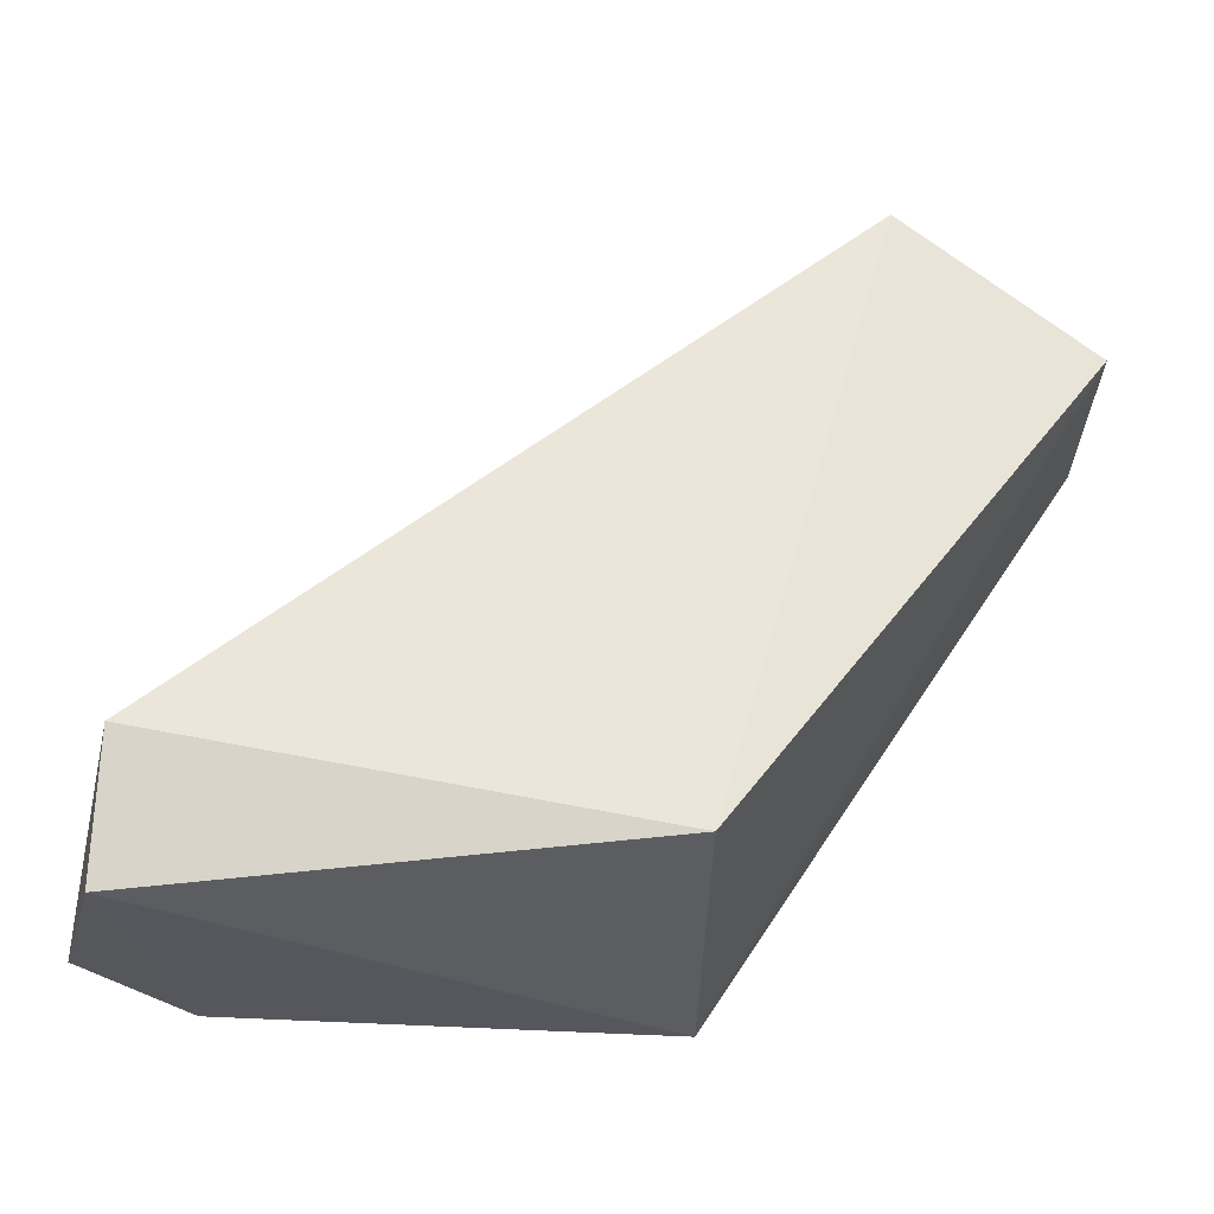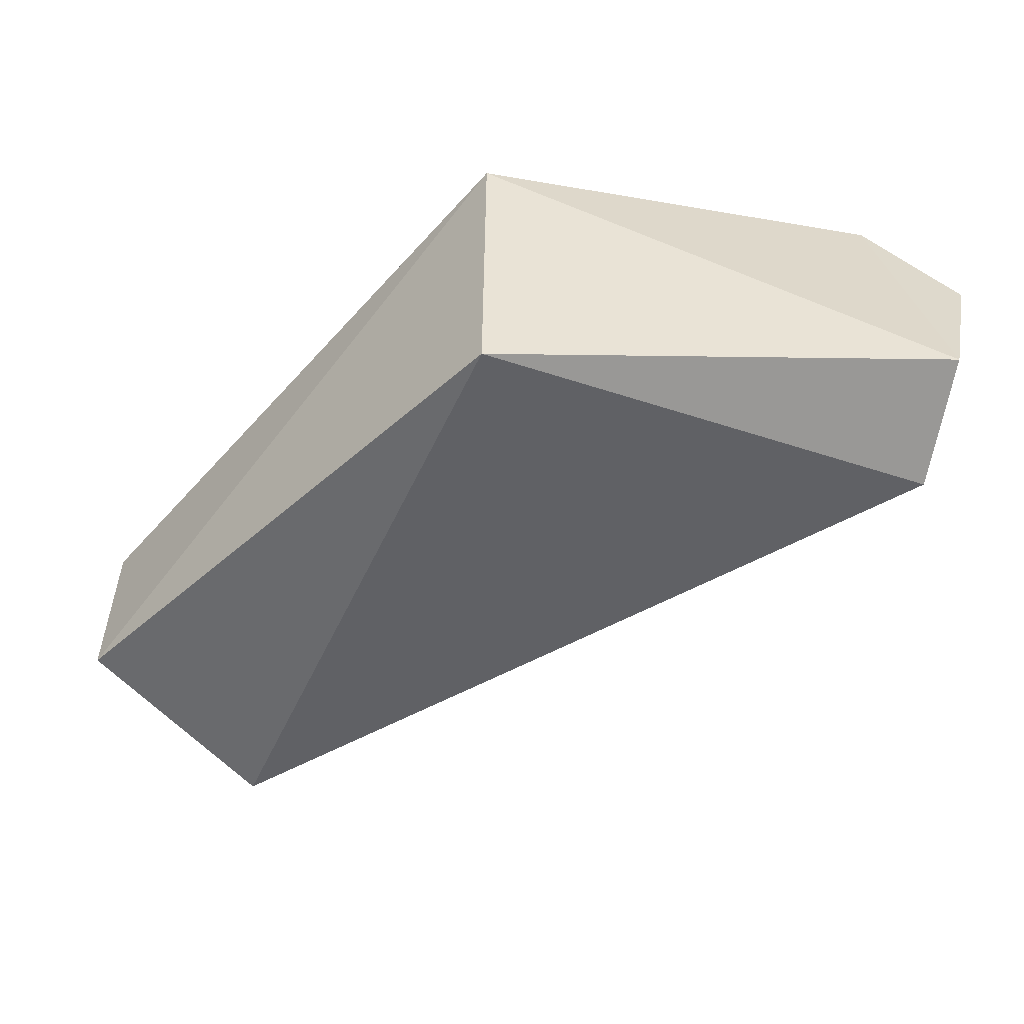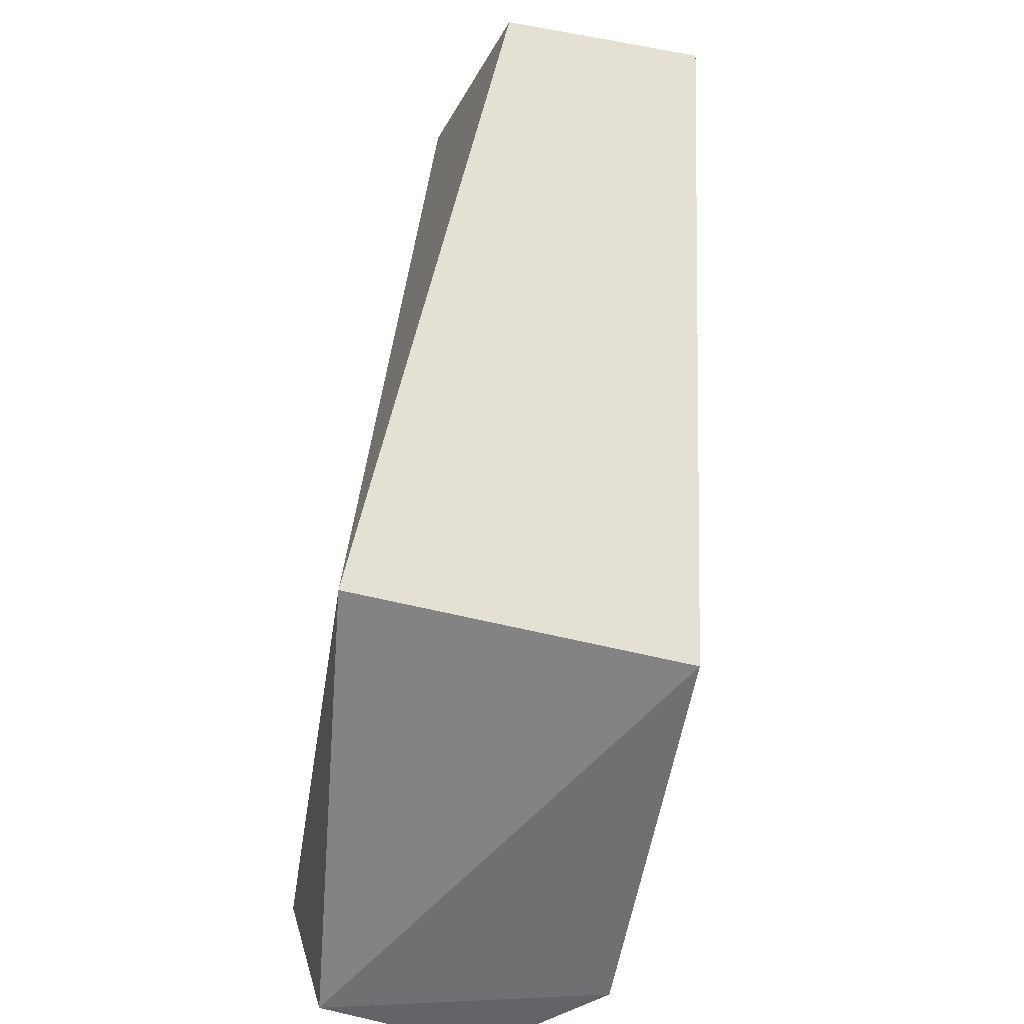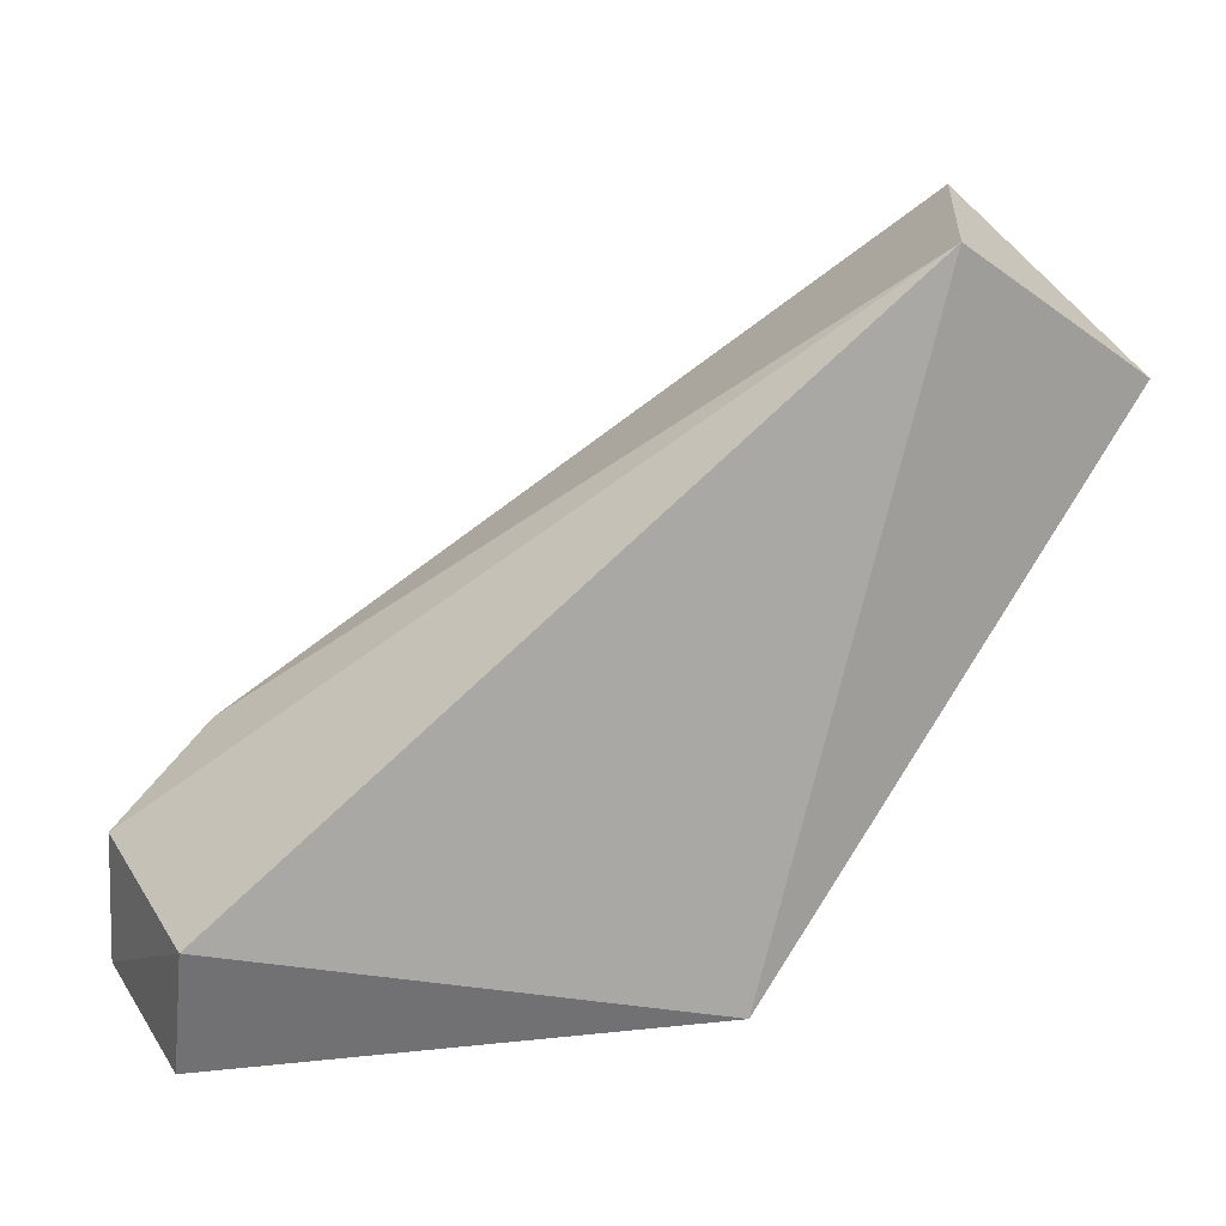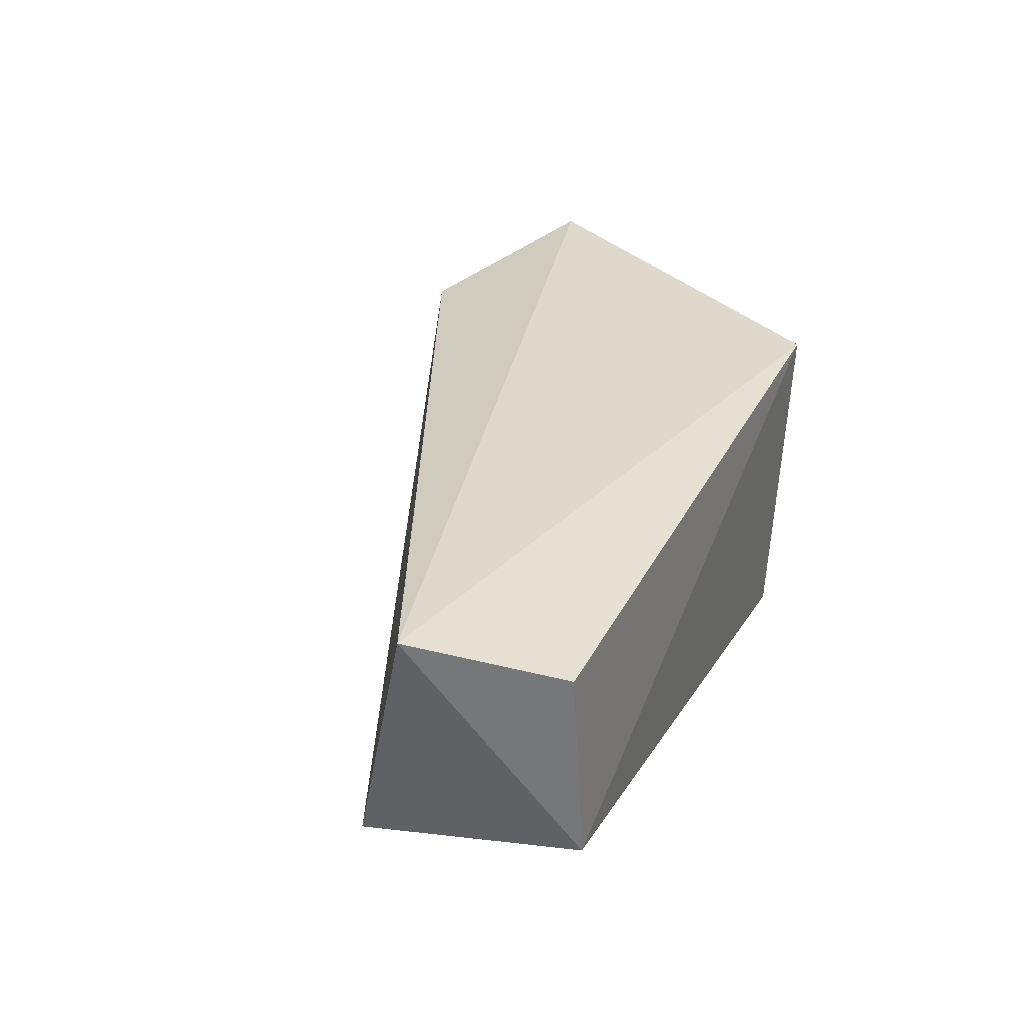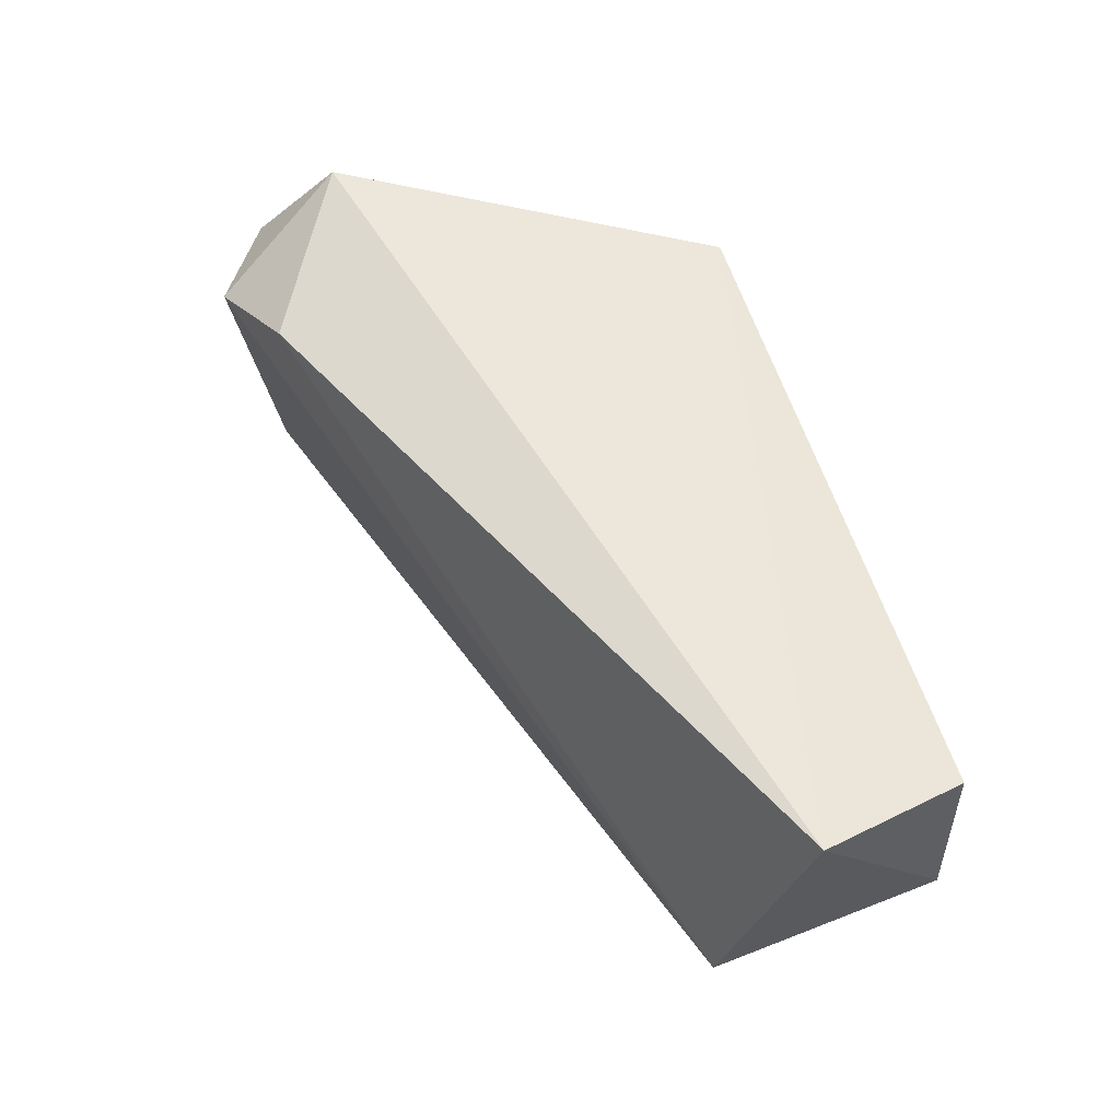
<metadata>
{"format":"obj","ext":"obj","renderer":"f3d","projection":"perspective","resolution":1024,"background":"white","views":[{"elev":-33.0,"azim":178.5,"up":"+Y"},{"elev":-53.1,"azim":-8.7,"up":"+Z"},{"elev":-58.3,"azim":-102.0,"up":"+Y"},{"elev":18.9,"azim":166.6,"up":"+Y"},{"elev":28.8,"azim":-122.7,"up":"+Z"},{"elev":51.6,"azim":-163.8,"up":"+Z"}]}
</metadata>
<code>
v 0.02791 -0.007498 -0.009591
v 0.02834 -0.01581 -0.007123
v -0.00245 -0.01417 -0.0112
v -0.01372 0.02767 -0.008827
v -0.002565 -0.01565 0.009938
v 0.02486 -0.01421 0.01115
v -0.01916 0.0277 0.007847
v -0.02592 0.01919 -0.00625
v 0.02428 -0.001334 0.007964
v -0.02596 0.02001 0.006249
v 0.03069 -0.006507 0.004747
v 0.03101 -0.0143 0.004149
f 1 2 3
f 4 1 3
f 5 6 7
f 5 3 2
f 5 2 6
f 8 3 5
f 8 7 4
f 8 4 3
f 9 4 7
f 9 7 6
f 10 5 7
f 10 7 8
f 10 8 5
f 11 9 6
f 11 1 4
f 11 4 9
f 12 6 2
f 12 11 6
f 12 2 1
f 12 1 11

</code>
